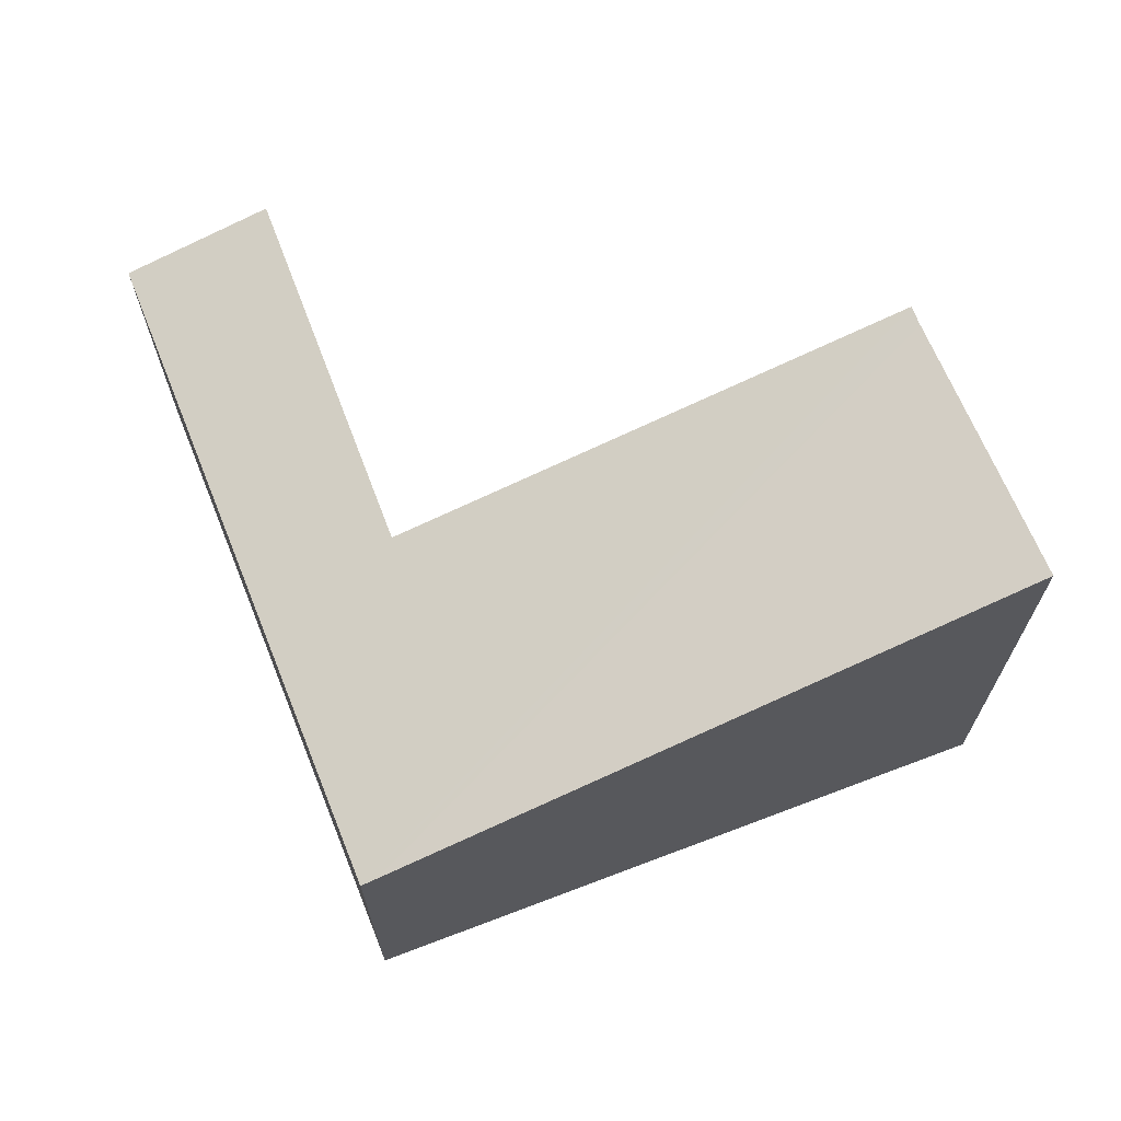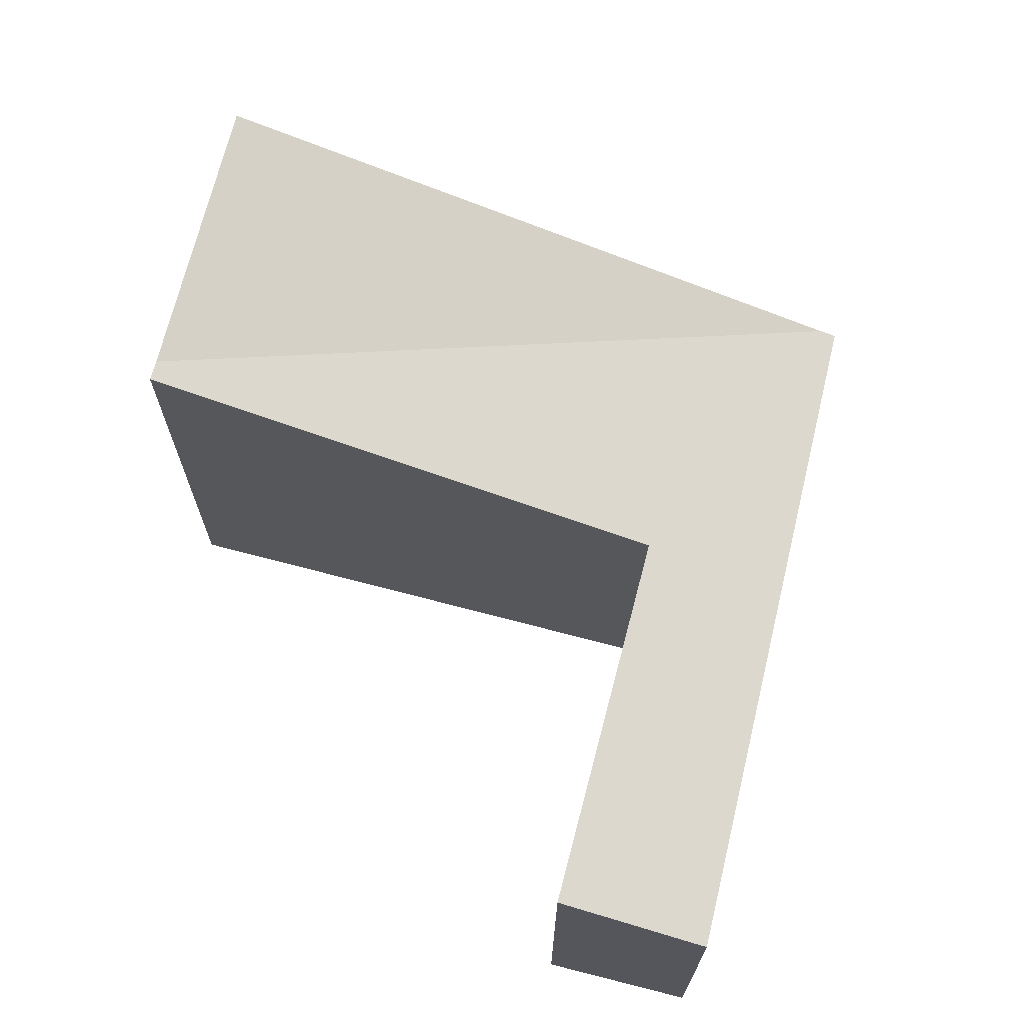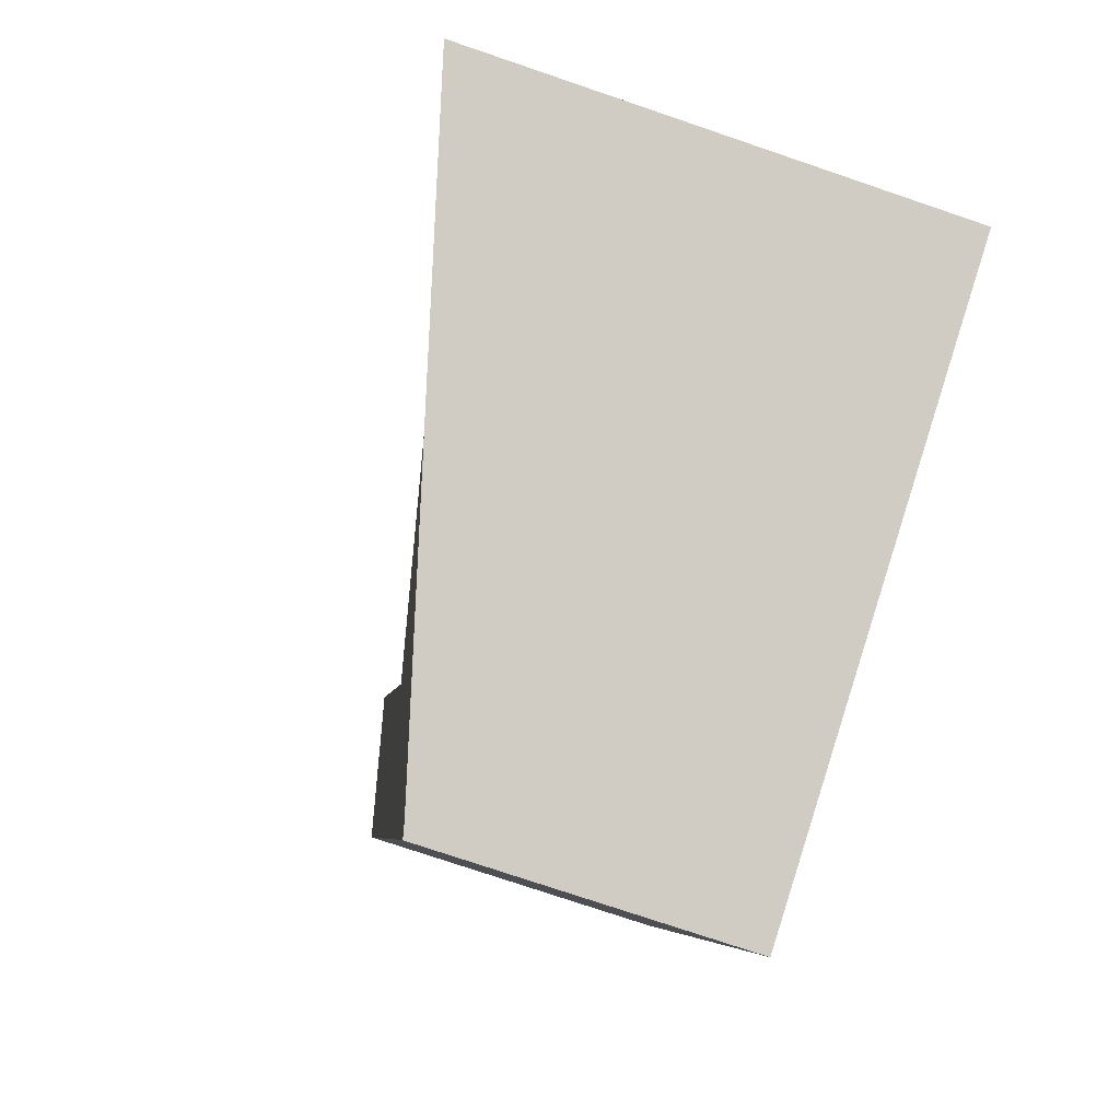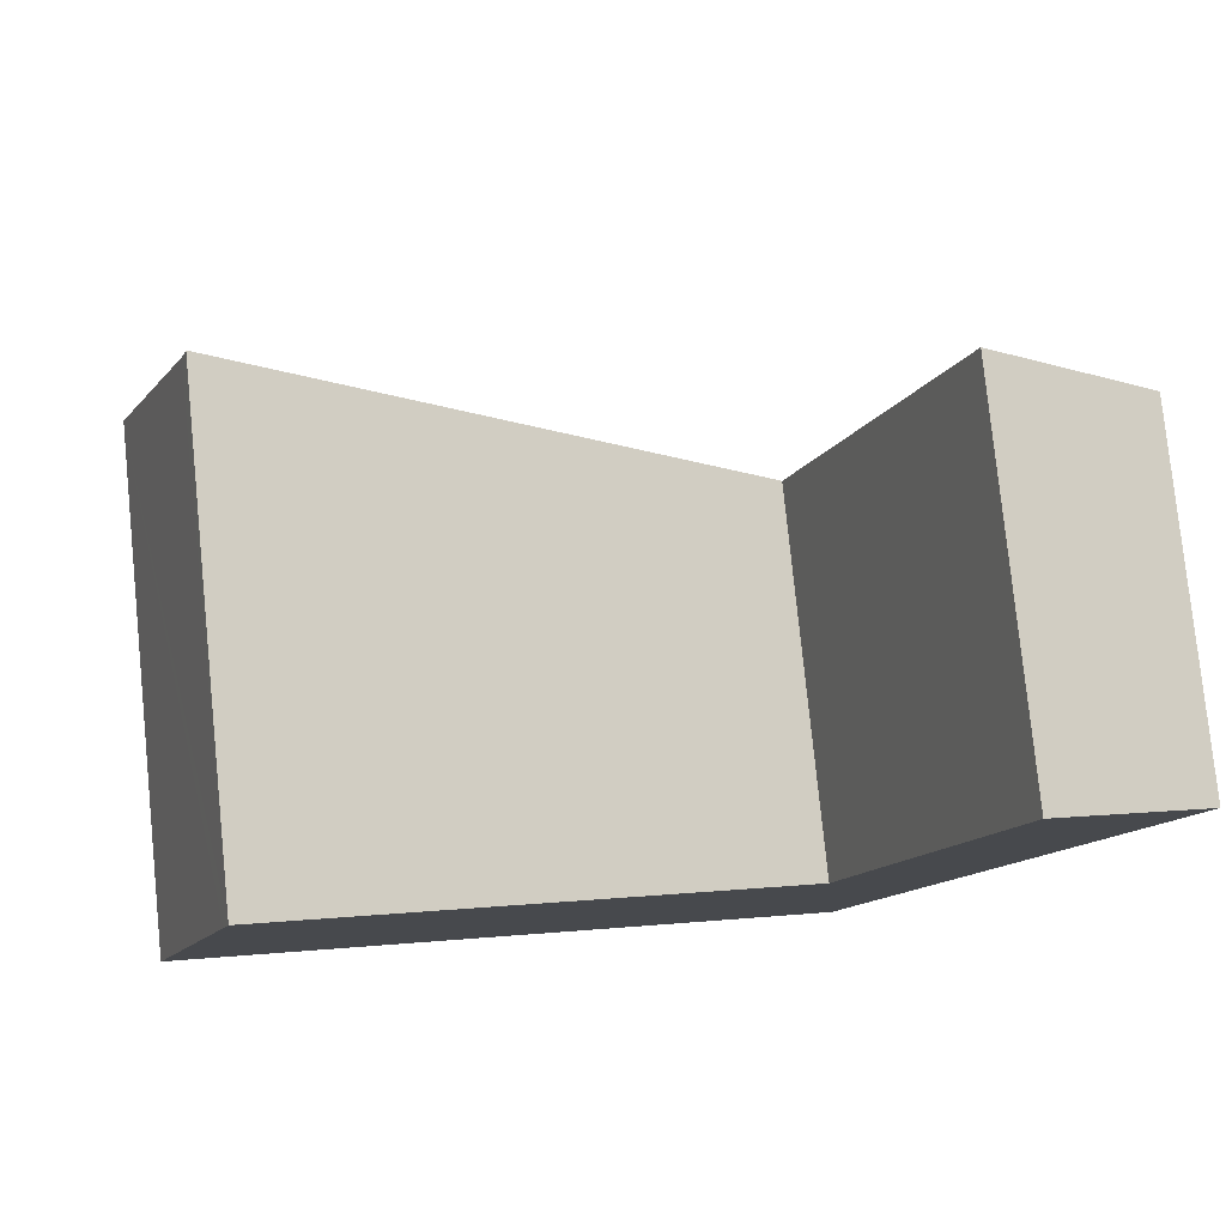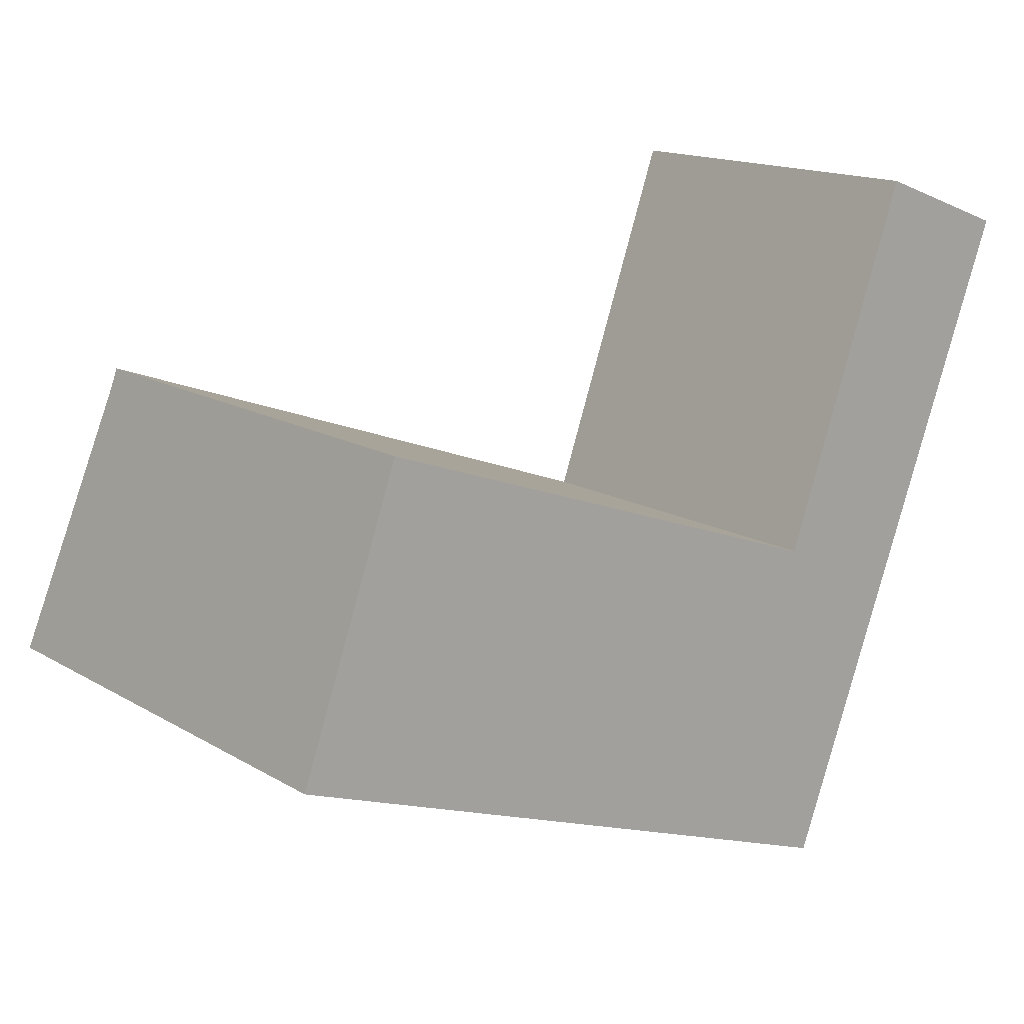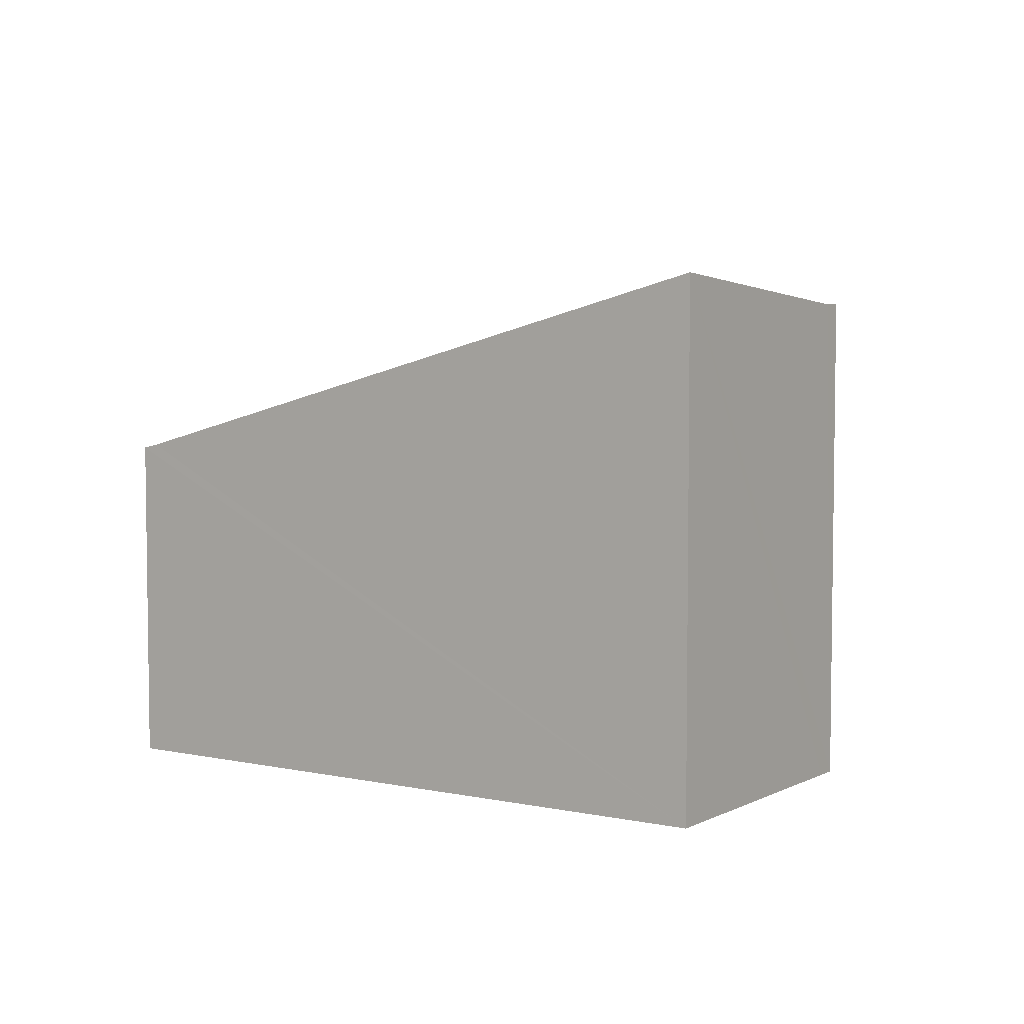
<metadata>
{"format":"obj","ext":"obj","renderer":"f3d","projection":"perspective","resolution":1024,"background":"white","views":[{"elev":68.4,"azim":178.8,"up":"+Y"},{"elev":68.7,"azim":34.4,"up":"+Y"},{"elev":-76.5,"azim":-108.7,"up":"+Z"},{"elev":78.9,"azim":-5.8,"up":"+Z"},{"elev":15.3,"azim":-39.0,"up":"+Z"},{"elev":5.1,"azim":-126.5,"up":"+Y"}]}
</metadata>
<code>
v  5.126 2.676 -1.832
v  5.946 2.958 3.858
v  7.116 2.676 3.428
v  4.886 2.945 0.888
v  0.826 3.919 2.328
v  0.77 3.919 2.171
v  5.001 2.706 -1.787
v  0 4.139 2.534e-16
v  0.826 -1.425e-16 2.328
v  0.77 -1.329e-16 2.171
v  0 0 0
v  5.946 -2.362e-16 3.858
v  4.886 -5.437e-17 0.888
v  7.116 -2.099e-16 3.428
v  5.126 1.122e-16 -1.832
v  5.001 1.094e-16 -1.787
g defaultobject
f 1 2 3
f 2 1 4
f 4 1 5
f 5 1 6
f 6 1 7
f 6 7 8
f 6 9 5
f 9 6 8
f 9 8 10
f 10 8 11
f 4 12 2
f 12 4 13
f 9 4 5
f 4 9 13
f 12 3 2
f 3 12 14
f 14 1 3
f 1 14 15
f 7 11 8
f 11 7 1
f 11 1 15
f 11 15 16
f 14 12 15
f 13 15 12
f 9 15 13
f 16 15 9
f 11 16 9
f 10 11 9

</code>
